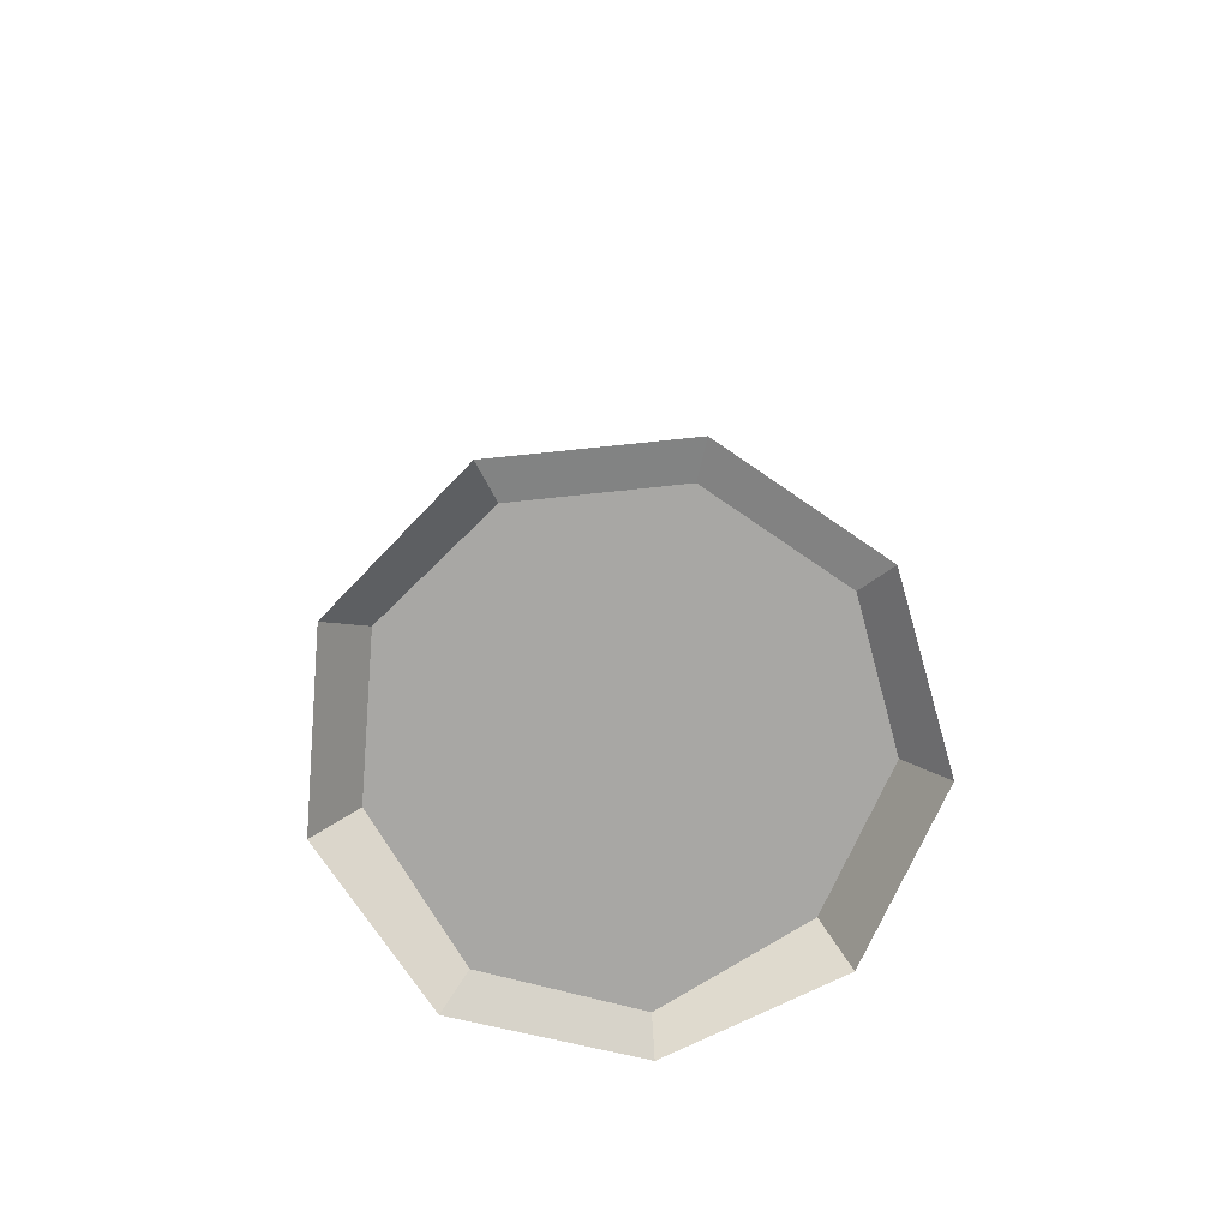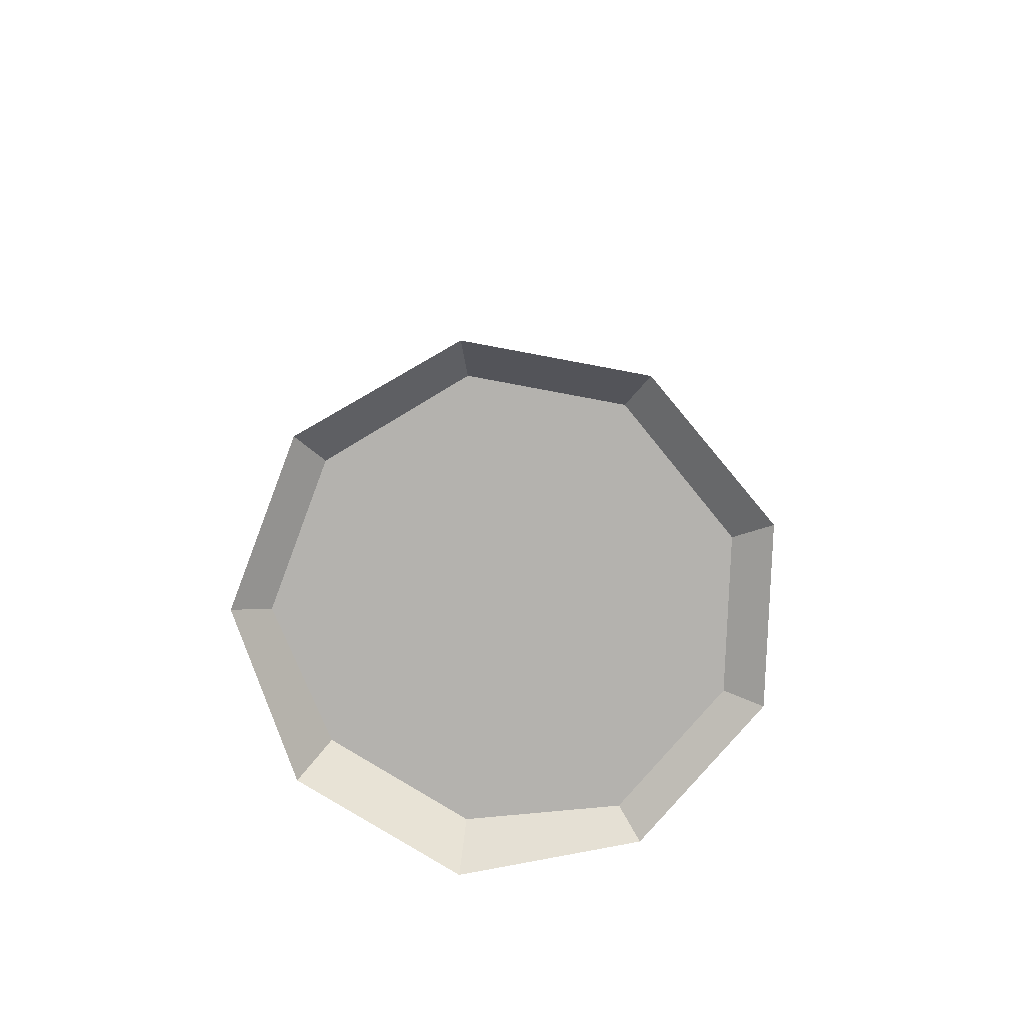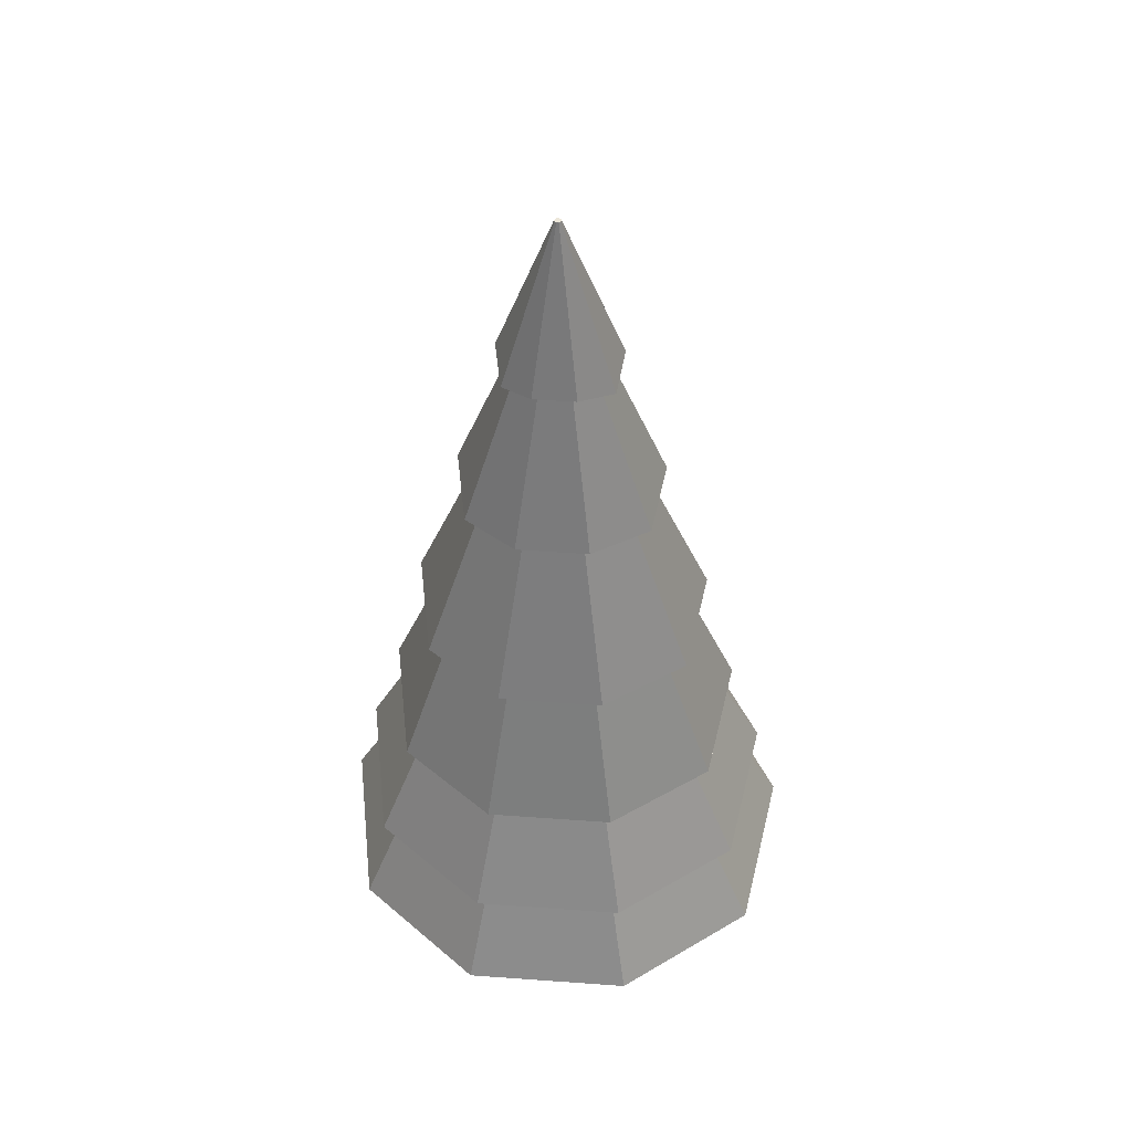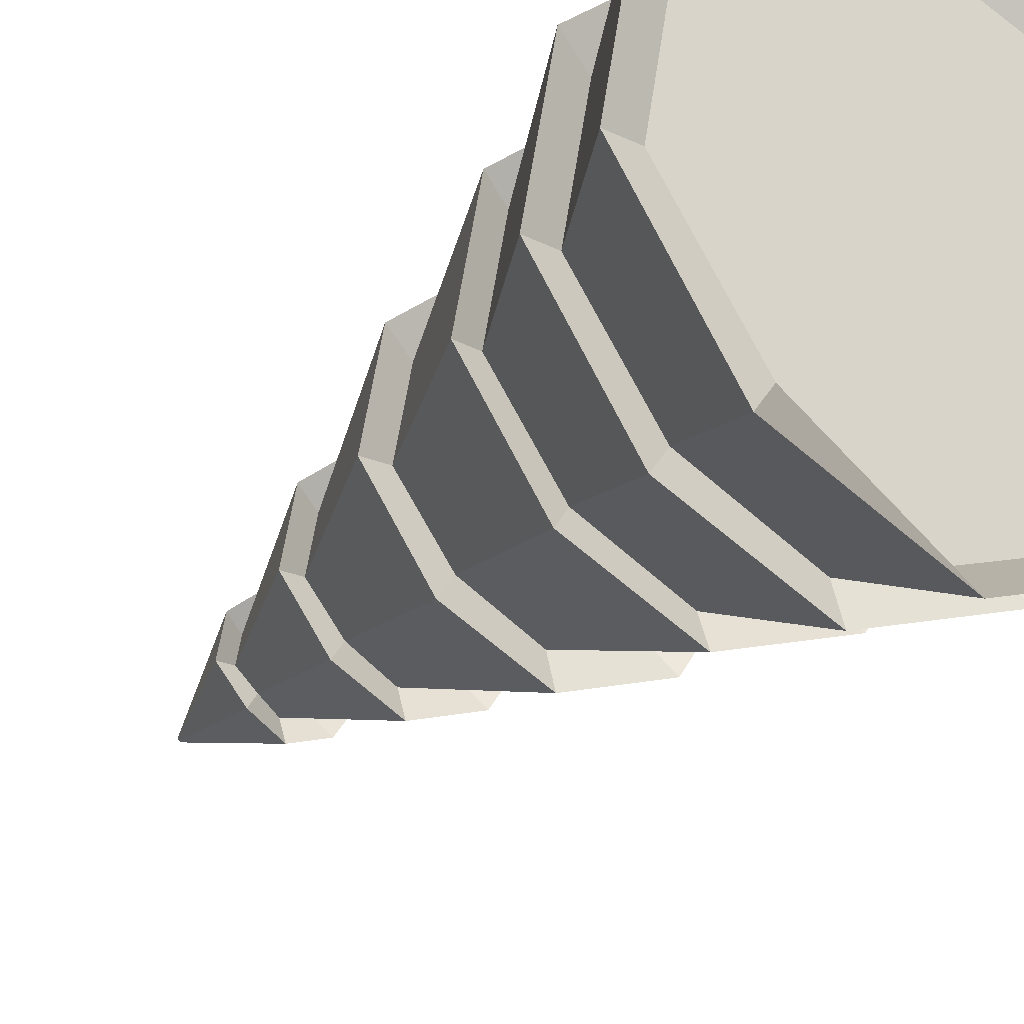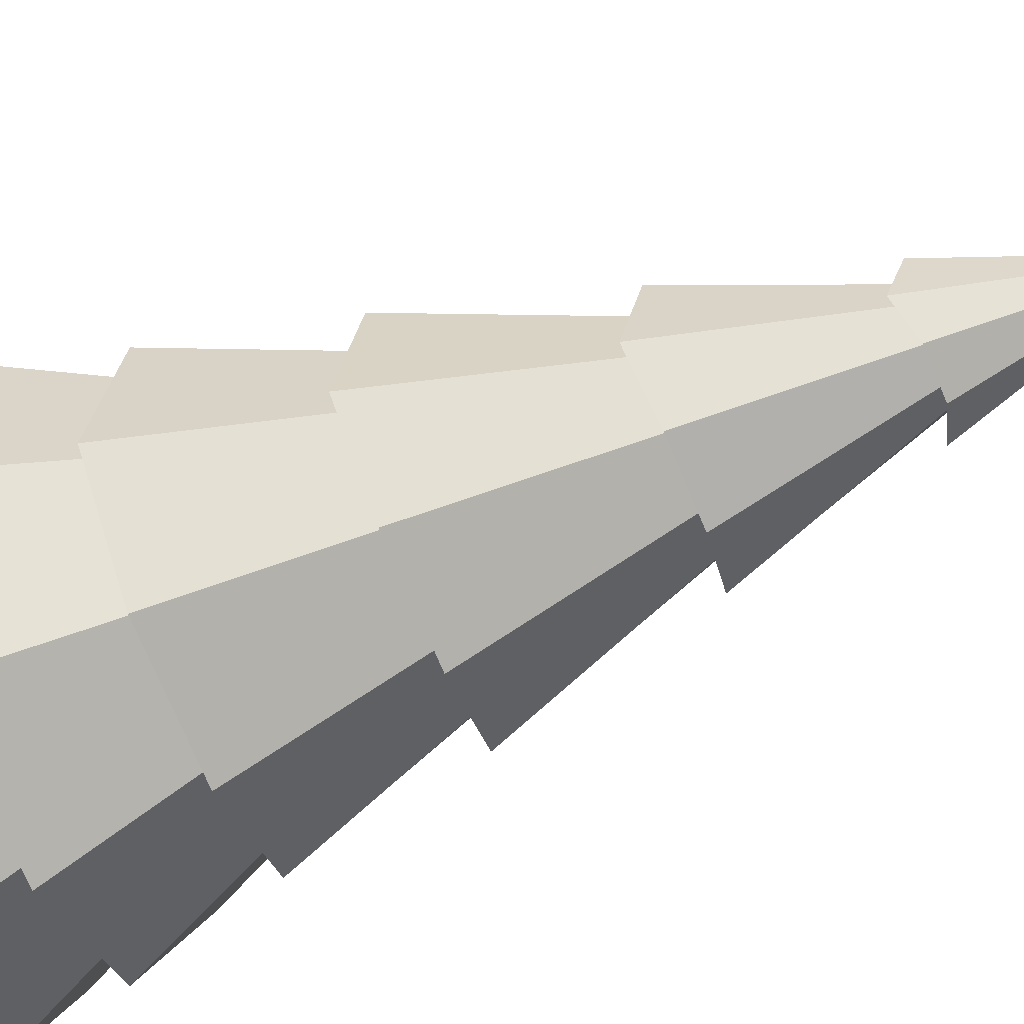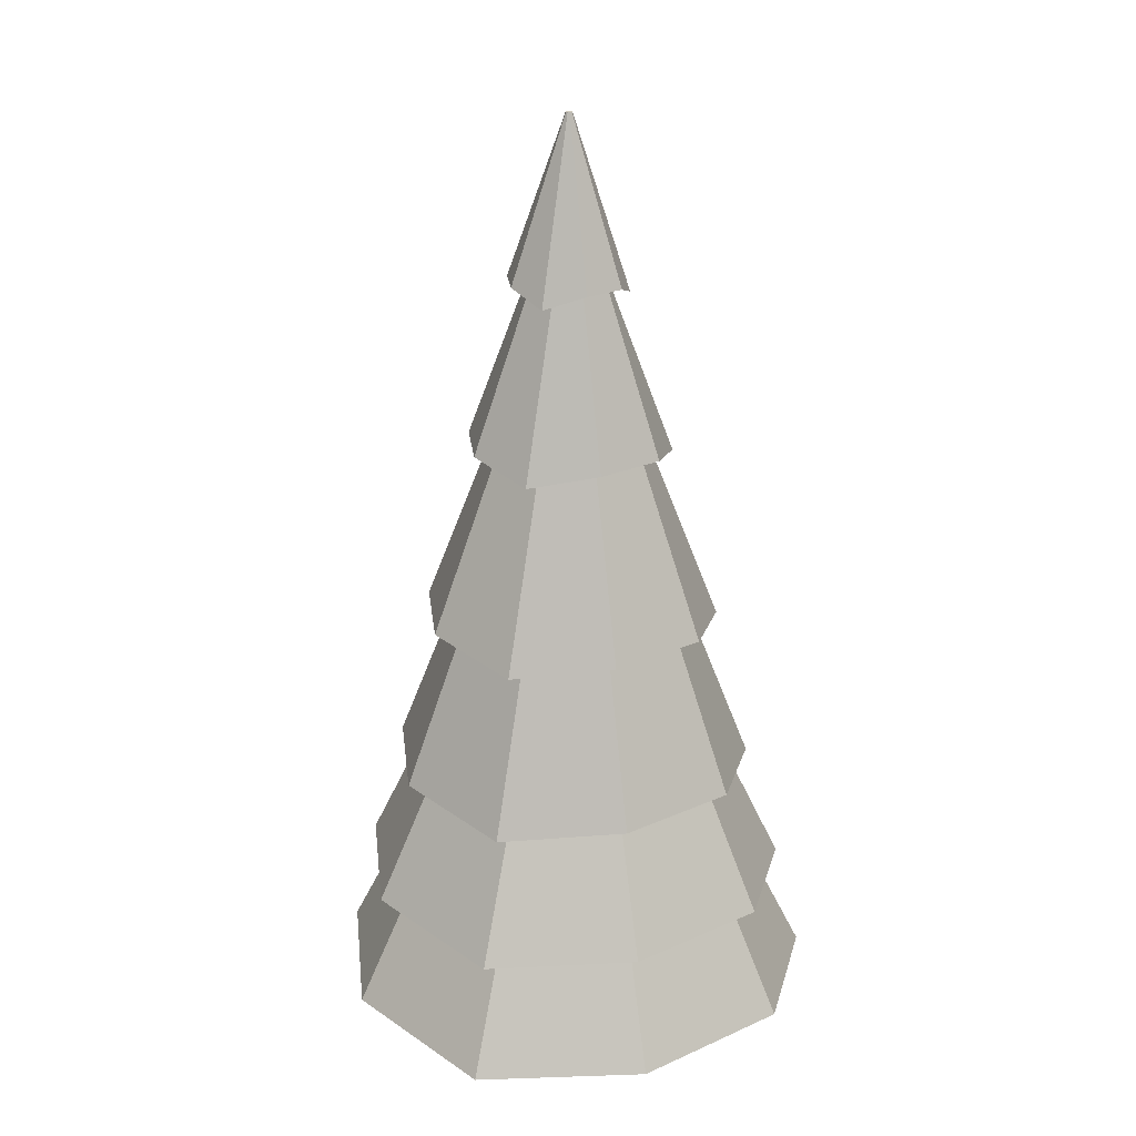
<metadata>
{"format":"obj","ext":"obj","renderer":"f3d","projection":"perspective","resolution":1024,"background":"white","views":[{"elev":-76.9,"azim":-114.3,"up":"+Y"},{"elev":-79.1,"azim":149.4,"up":"+Y"},{"elev":50.5,"azim":164.5,"up":"+Y"},{"elev":-27.1,"azim":-33.8,"up":"+Z"},{"elev":-52.5,"azim":114.5,"up":"+Z"},{"elev":23.8,"azim":-116.6,"up":"+Y"}]}
</metadata>
<code>
o Cylinder.001
v 0.01567 4.407 -0.254
v 0.01917 5.168 0.02269
v 0.02874 5.168 0.02617
v 0.1998 4.407 -0.187
v 0.03384 5.168 0.035
v 0.2922 4.344 -0.02341
v 0.03207 5.168 0.04504
v 0.2638 4.407 0.1758
v 0.02426 5.168 0.05159
v 0.1137 4.407 0.3018
v 0.01407 5.168 0.05159
v -0.08793 4.344 0.2956
v 0.006262 5.168 0.04504
v -0.2325 4.407 0.1758
v 0.004492 5.168 0.035
v -0.2665 4.407 -0.01722
v 0.009589 5.168 0.02617
v -0.1741 4.344 -0.1931
v -0.00544 1.131 -0.9394
v 0.6373 1.131 -0.7055
v 0.9794 0.937 -0.1131
v 0.8606 0.937 0.5606
v 0.3366 1.131 1
v -0.3531 1.068 0.9941
v -0.8715 0.937 0.5606
v -0.9902 0.937 -0.1131
v -0.6538 0.8736 -0.7117
v -1.162 0.8856 -0.1502
v -0.8629 1.487 -0.09412
v -0.5696 1.424 -0.618
v -0.7667 0.8223 -0.8515
v -0.00229 1.487 -0.8163
v -0.006855 0.8856 -1.12
v -1.023 0.8856 0.6403
v -0.7591 1.487 0.4946
v -0.4138 0.8223 1.15
v -0.3068 1.424 0.8726
v 0.3945 0.8856 1.156
v 0.2966 1.487 0.8788
v 1.009 0.8856 0.6403
v 0.7545 1.487 0.4946
v 1.143 0.8223 -0.1564
v 0.8584 1.487 -0.09412
v 0.7474 0.8856 -0.8453
v 0.5595 1.487 -0.6118
v -0.4706 3.633 -0.04772
v -0.163 4.457 0.01007
v -0.1068 4.394 -0.1032
v -0.3091 3.57 -0.3435
v 0.01502 4.457 -0.1393
v 0.01073 3.633 -0.4516
v -0.4126 3.633 0.2816
v -0.1415 4.457 0.1318
v -0.1621 3.57 0.4903
v -0.05241 4.394 0.2051
v 0.1779 3.633 0.4965
v 0.07684 4.457 0.2113
v 0.434 3.633 0.2816
v 0.1716 4.457 0.1318
v 0.4865 3.57 -0.05391
v 0.193 4.457 0.01007
v 0.3249 3.633 -0.3373
v 0.1312 4.457 -0.09701
v 0.005286 2.783 -0.671
v 0.01053 3.686 -0.3151
v 0.2424 3.686 -0.2307
v 0.4638 2.783 -0.5042
v 0.3658 3.686 -0.01698
v 0.7021 2.72 -0.08782
v 0.3229 3.686 0.226
v 0.623 2.783 0.3989
v 0.1339 3.686 0.3846
v 0.2492 2.783 0.7125
v -0.1185 3.623 0.3784
v -0.2443 2.72 0.7063
v -0.3019 3.686 0.226
v -0.6124 2.783 0.3989
v -0.3447 3.686 -0.01698
v -0.6972 2.783 -0.08162
v -0.4588 2.72 -0.5104
v -0.2269 3.623 -0.2369
v -0.8642 2.019 -0.1057
v -0.5452 2.835 -0.04683
v -0.3595 2.772 -0.3843
v -0.5696 1.956 -0.632
v 0.005569 2.835 -0.509
v 0.000399 2.019 -0.8312
v -0.76 2.019 0.4858
v -0.4788 2.835 0.3299
v -0.3055 1.956 0.8656
v -0.1913 2.772 0.5696
v 0.3007 2.019 0.8718
v 0.1968 2.835 0.5758
v 0.7608 2.019 0.4858
v 0.4899 2.835 0.3299
v 0.8594 1.956 -0.1119
v 0.5563 2.835 -0.04683
v 0.5648 2.019 -0.6258
v 0.3651 2.835 -0.3781
v -0.003388 1.428 -0.9971
v 0.001149 2.077 -0.6818
v 0.4744 2.077 -0.5096
v 0.6699 1.428 -0.7521
v 0.7262 2.077 -0.07343
v 1.023 1.364 -0.1377
v 0.6387 2.077 0.4225
v 0.9038 1.428 0.5741
v 0.253 2.077 0.7462
v 0.3549 1.428 1.035
v -0.2563 2.014 0.7401
v -0.3673 1.364 1.028
v -0.6364 2.077 0.4225
v -0.9105 1.428 0.5741
v -0.7239 2.077 -0.07343
v -1.035 1.428 -0.1315
v -0.6823 1.364 -0.7583
v -0.4777 2.014 -0.5158
v -0.01889 1.22 -0.373
v 0.2311 1.22 -0.2821
v 0.3641 1.22 -0.05171
v 0.3179 1.22 0.2102
v 0.1141 1.22 0.3812
v -0.1519 1.22 0.3812
v -0.3556 1.22 0.2102
v -0.4018 1.22 -0.05171
v -0.2688 1.22 -0.2821
f 1 2 3 4
f 4 3 5 6
f 6 5 7 8
f 8 7 9 10
f 10 9 11 12
f 12 11 13 14
f 14 13 15 16
f 3 2 17 15 13 11 9 7 5
f 18 17 2 1
f 16 15 17 18
f 19 20 21 22 23 24 25 26 27
f 28 29 30 31
f 31 30 32 33
f 34 35 29 28
f 36 37 35 34
f 38 39 37 36
f 40 41 39 38
f 42 43 41 40
f 44 45 43 42
f 33 32 45 44
f 46 47 48 49
f 49 48 50 51
f 52 53 47 46
f 54 55 53 52
f 56 57 55 54
f 58 59 57 56
f 60 61 59 58
f 62 63 61 60
f 51 50 63 62
f 64 65 66 67
f 67 66 68 69
f 69 68 70 71
f 71 70 72 73
f 73 72 74 75
f 75 74 76 77
f 77 76 78 79
f 80 81 65 64
f 79 78 81 80
f 82 83 84 85
f 85 84 86 87
f 88 89 83 82
f 90 91 89 88
f 92 93 91 90
f 94 95 93 92
f 96 97 95 94
f 98 99 97 96
f 87 86 99 98
f 100 101 102 103
f 103 102 104 105
f 105 104 106 107
f 107 106 108 109
f 109 108 110 111
f 111 110 112 113
f 113 112 114 115
f 116 117 101 100
f 115 114 117 116
f 47 16 18 48
f 48 18 1 50
f 53 14 16 47
f 55 12 14 53
f 57 10 12 55
f 59 8 10 57
f 61 6 8 59
f 63 4 6 61
f 50 1 4 63
f 65 51 62 66
f 66 62 60 68
f 68 60 58 70
f 70 58 56 72
f 72 56 54 74
f 74 54 52 76
f 76 52 46 78
f 81 49 51 65
f 78 46 49 81
f 83 79 80 84
f 84 80 64 86
f 89 77 79 83
f 91 75 77 89
f 93 73 75 91
f 95 71 73 93
f 97 69 71 95
f 99 67 69 97
f 86 64 67 99
f 101 87 98 102
f 102 98 96 104
f 104 96 94 106
f 106 94 92 108
f 108 92 90 110
f 110 90 88 112
f 112 88 82 114
f 117 85 87 101
f 114 82 85 117
f 29 115 116 30
f 30 116 100 32
f 35 113 115 29
f 37 111 113 35
f 39 109 111 37
f 41 107 109 39
f 43 105 107 41
f 45 103 105 43
f 32 100 103 45
f 19 33 44 20
f 20 44 42 21
f 21 42 40 22
f 22 40 38 23
f 23 38 36 24
f 24 36 34 25
f 25 34 28 26
f 27 31 33 19
f 26 28 31 27
f 119 118 126 125 124 123 122 121 120

</code>
